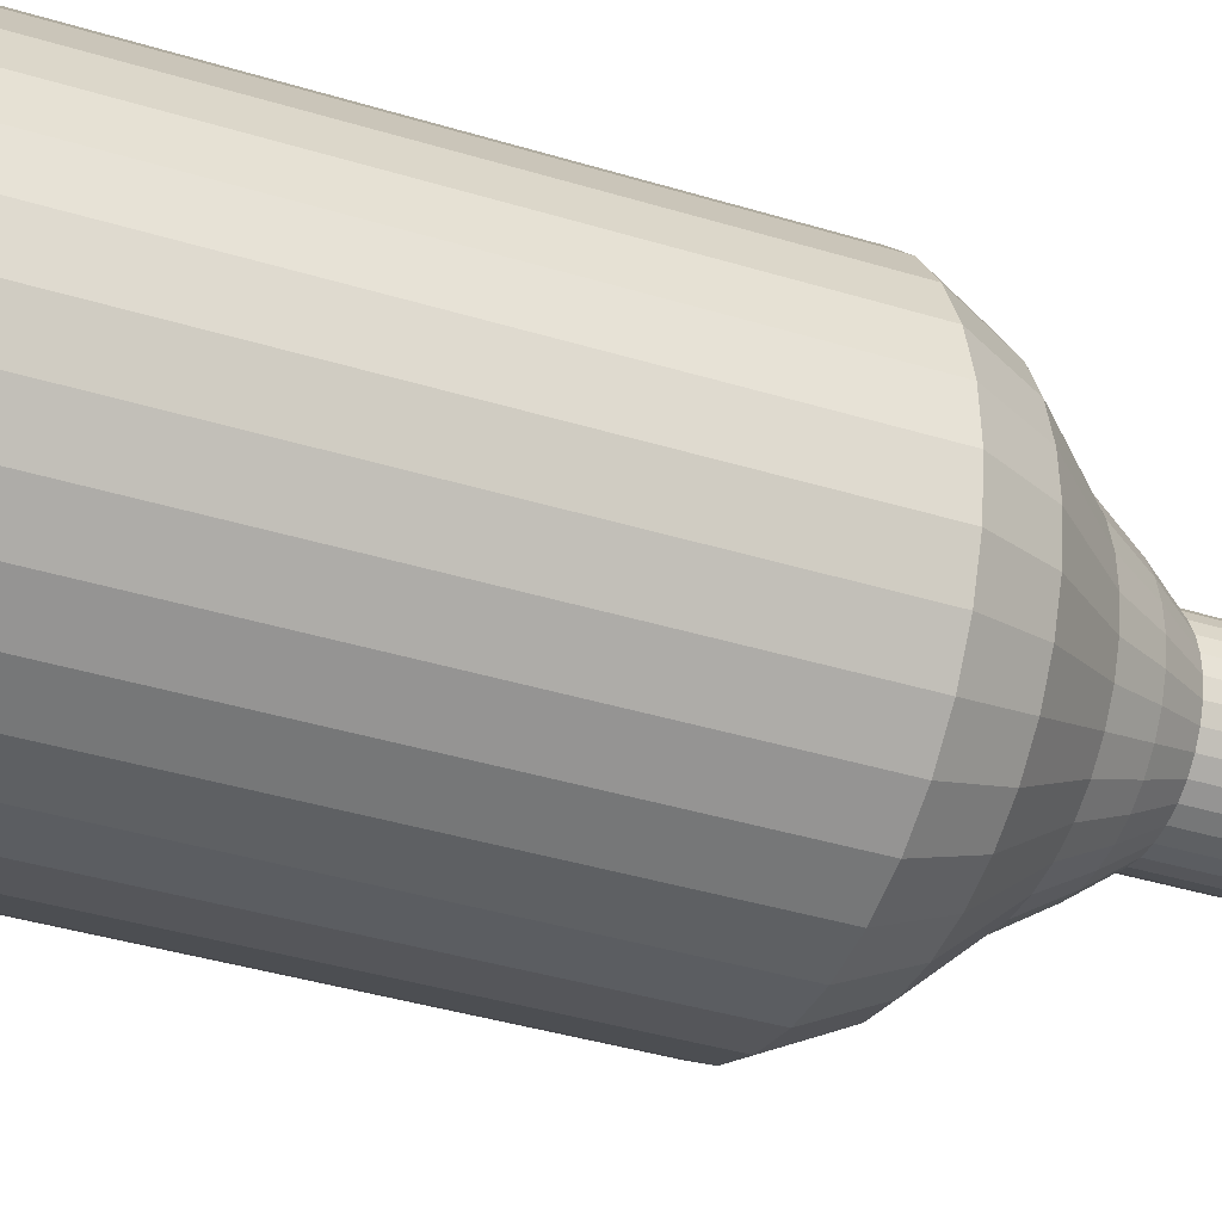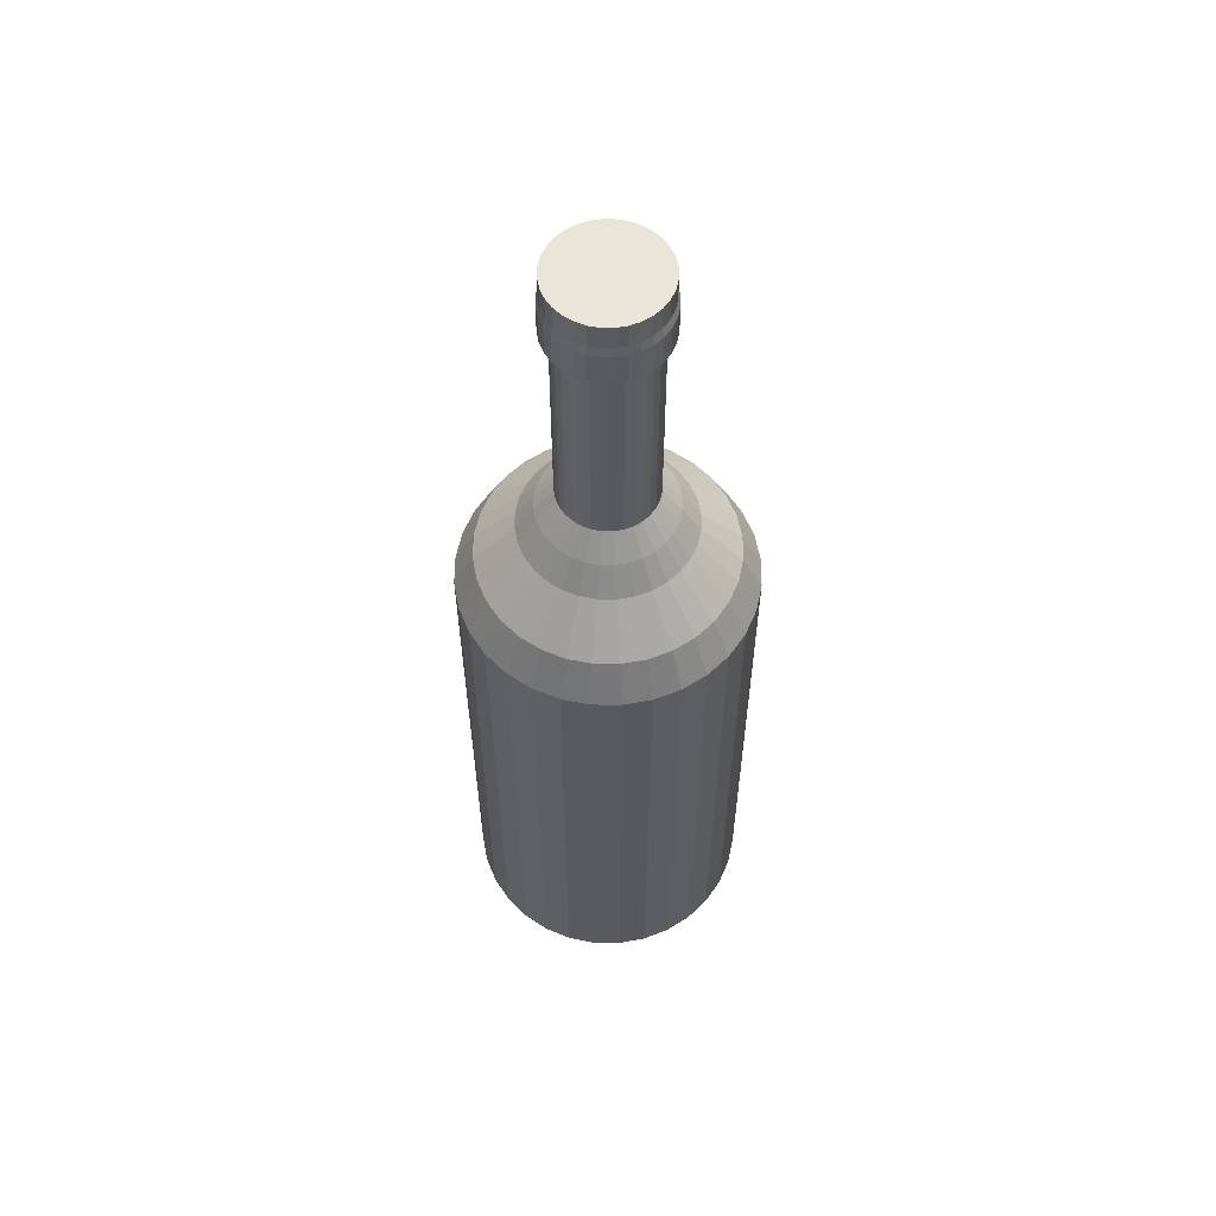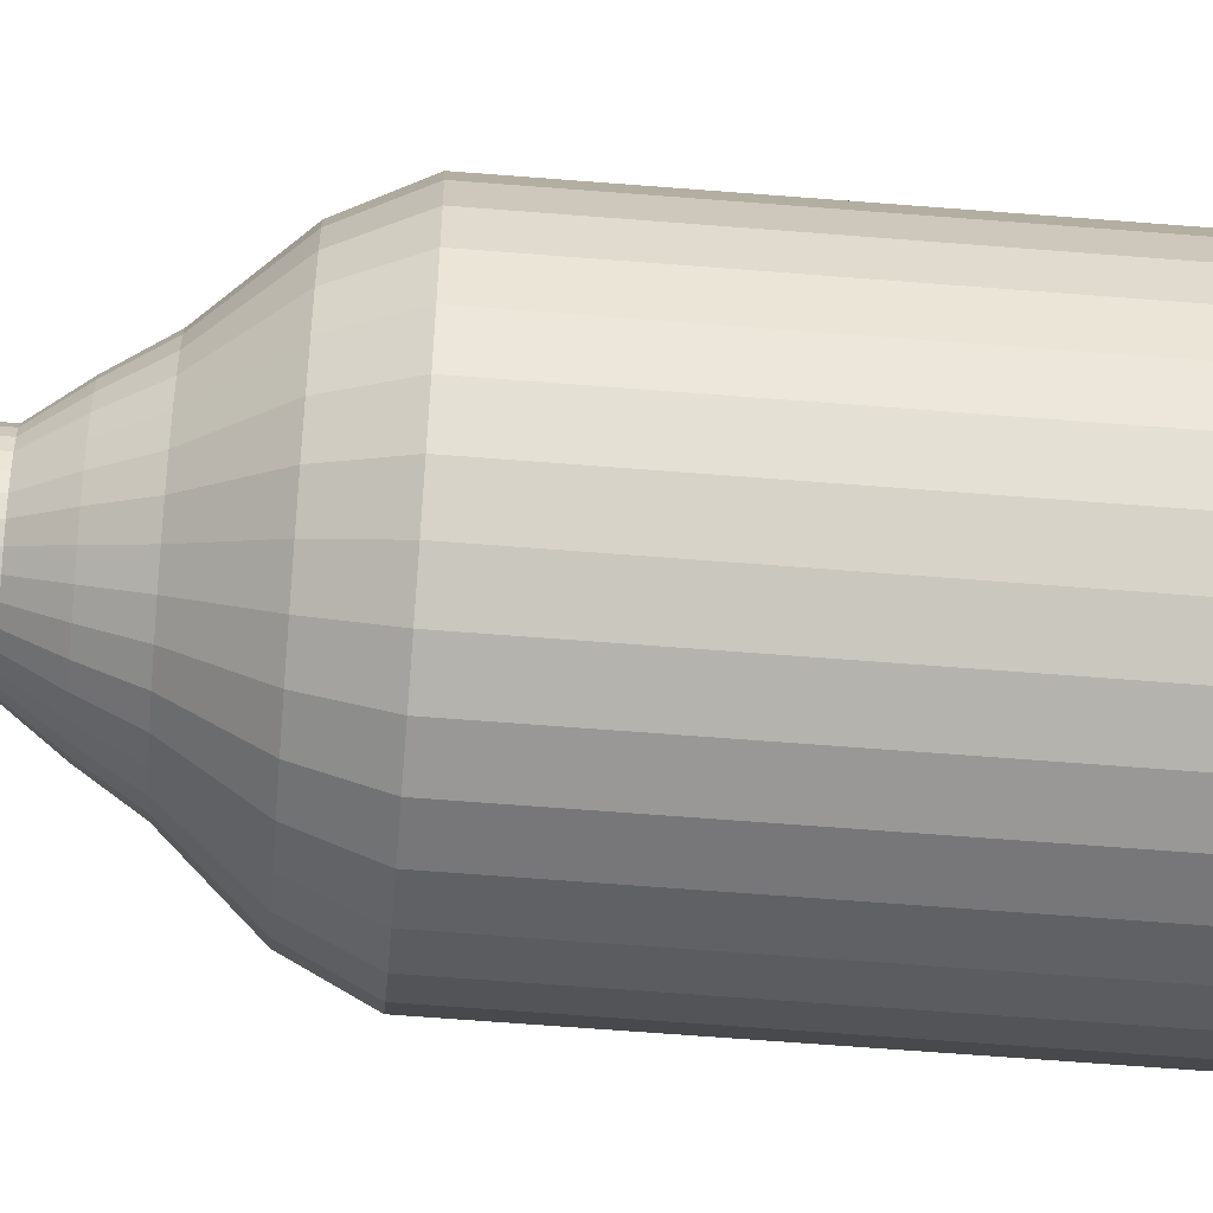
<metadata>
{"format":"obj","ext":"obj","renderer":"f3d","projection":"perspective","resolution":1024,"background":"white","views":[{"elev":-30.9,"azim":-115.2,"up":"+Y"},{"elev":58.2,"azim":-95.0,"up":"+Z"},{"elev":-62.9,"azim":85.4,"up":"+Y"}]}
</metadata>
<code>
o Circle_Circle.001
v -1e-06 0 0
v -1e-06 1 0
v 0.1951 0.9808 -0
v 0.3827 0.9239 -0
v 1.103 -0.2195 0.07192
v 1.125 0 0.07192
v 1.125 0 4.324
v 1.103 -0.2195 4.324
v 0.7071 0.7071 -0
v 0.5556 0.8315 -0
v 0.625 0.9353 0.07192
v 0.7954 0.7954 0.07192
v -0.1951 -0.9808 0
v 0 -1 0
v 0 -1.125 0.07192
v -0.2195 -1.103 0.07192
v 0.4305 1.039 0.07192
v 0.1951 -0.9808 -0
v 0.2195 -1.103 0.07192
v 0.2195 1.103 0.07192
v 0.3827 -0.9239 -0
v 0.4305 -1.039 0.07192
v -1e-06 1.125 0.07192
v 0.5556 -0.8315 -0
v 0.625 -0.9353 0.07192
v -0.1951 0.9808 0
v -0.2195 1.103 0.07192
v 0.7071 -0.7071 -0
v 0.7954 -0.7954 0.07192
v -0.3827 0.9239 0
v -0.4305 1.039 0.07192
v 0.8315 -0.5556 -0
v 0.9353 -0.625 0.07192
v -0.5556 0.8315 0
v -0.625 0.9353 0.07192
v 0.9239 -0.3827 -0
v 1.039 -0.4305 0.07192
v -1 0 0
v -0.9808 -0.1951 0
v -1.103 -0.2195 0.07192
v -1.125 0 0.07192
v -0.7071 0.7071 0
v -0.7954 0.7954 0.07192
v 0.9808 -0.1951 -0
v -0.9239 -0.3827 0
v -1.039 -0.4305 0.07192
v -0.8315 0.5556 0
v -0.9353 0.625 0.07192
v 1 0 -0
v -0.8315 -0.5556 0
v -0.9353 -0.625 0.07192
v -0.9239 0.3827 0
v -1.039 0.4305 0.07192
v 0.9808 0.1951 -0
v 1.103 0.2195 0.07192
v -0.7071 -0.7071 0
v -0.7954 -0.7954 0.07192
v -0.9808 0.1951 0
v -1.103 0.2195 0.07192
v 0.9239 0.3827 -0
v 1.039 0.4305 0.07192
v -0.5556 -0.8315 0
v -0.625 -0.9353 0.07192
v 0.8315 0.5556 -0
v 0.9353 0.625 0.07192
v -0.3827 -0.9239 0
v -0.4305 -1.039 0.07192
v 1.039 0.4305 4.324
v 0.9353 0.625 4.324
v 0.8091 0.5406 4.636
v 0.899 0.3724 4.636
v -0.9353 -0.625 4.324
v -1.039 -0.4305 4.324
v -1.039 0.4305 4.324
v -0.9353 0.625 4.324
v 1.103 0.2195 4.324
v -0.7954 -0.7954 4.324
v -1.103 0.2195 4.324
v -0.625 -0.9353 4.324
v -1.125 0 4.324
v -0.4305 -1.039 4.324
v 0.7954 0.7954 4.324
v -0.2195 -1.103 4.324
v 0.625 0.9353 4.324
v 1e-06 -1.125 4.324
v 0.4305 1.039 4.324
v 0.2195 -1.103 4.324
v 0.2195 1.103 4.324
v 0.4305 -1.039 4.324
v -0 1.125 4.324
v 0.625 -0.9353 4.324
v -0.2195 1.103 4.324
v 0.7954 -0.7954 4.324
v -0.4305 1.039 4.324
v 0.9353 -0.625 4.324
v -0.625 0.9353 4.324
v 1.039 -0.4305 4.324
v -1.103 -0.2195 4.324
v -0.7954 0.7954 4.324
v 0.5406 0.8091 4.636
v 0.3724 0.899 4.636
v 0.2525 0.6095 4.98
v 0.3665 0.5486 4.98
v -0.3724 -0.899 4.636
v -0.5406 -0.8091 4.636
v 0.6881 0.6881 4.636
v -0.1898 -0.9544 4.636
v 1e-06 -0.9731 4.636
v 0.1898 -0.9544 4.636
v 0.1898 0.9544 4.636
v 0.3724 -0.899 4.636
v -0 0.9731 4.636
v 0.5406 -0.8091 4.636
v -0.1898 0.9544 4.636
v 0.6881 -0.6881 4.636
v -0.3724 0.899 4.636
v 0.8091 -0.5406 4.636
v -0.5406 0.8091 4.636
v 0.899 -0.3724 4.636
v -0.9544 -0.1898 4.636
v -0.9731 0 4.636
v -0.6881 0.6881 4.636
v 0.9544 -0.1898 4.636
v -0.899 -0.3724 4.636
v -0.8091 0.5406 4.636
v 0.9731 0 4.636
v -0.8091 -0.5406 4.636
v -0.899 0.3724 4.636
v 0.9544 0.1898 4.636
v -0.6881 -0.6881 4.636
v -0.9544 0.1898 4.636
v -0 0.6597 4.98
v -0.1287 0.6471 4.98
v -0.1015 0.5101 5.2
v -0 0.5201 5.2
v 0.1287 -0.6471 4.98
v 1e-06 -0.6597 4.98
v 0.1287 0.6471 4.98
v 0.2525 -0.6095 4.98
v 0.3665 -0.5486 4.98
v 0.4665 -0.4665 4.98
v -0.2525 0.6095 4.98
v 0.5486 -0.3665 4.98
v -0.3665 0.5486 4.98
v 0.6095 -0.2525 4.98
v -0.6471 -0.1287 4.98
v -0.6597 0 4.98
v -0.4665 0.4665 4.98
v 0.6471 -0.1287 4.98
v -0.6095 -0.2525 4.98
v -0.5486 0.3665 4.98
v 0.6597 0 4.98
v -0.5486 -0.3665 4.98
v -0.6095 0.2525 4.98
v 0.6471 0.1287 4.98
v -0.4665 -0.4665 4.98
v -0.6471 0.1287 4.98
v 0.6095 0.2525 4.98
v -0.3665 -0.5486 4.98
v 0.5486 0.3665 4.98
v -0.2525 -0.6095 4.98
v 0.4665 0.4665 4.98
v -0.1287 -0.6471 4.98
v -0.3751 0 5.398
v -0.3678 -0.07317 5.398
v -0.3678 -0.07317 7.042
v -0.3751 0 7.042
v 0.3678 -0.3678 5.2
v 0.2889 -0.4324 5.2
v -0.199 0.4805 5.2
v 0.4324 -0.2889 5.2
v -0.2889 0.4324 5.2
v 0.4805 -0.199 5.2
v -0.5101 -0.1015 5.2
v -0.5201 0 5.2
v -0.3678 0.3678 5.2
v 0.5101 -0.1015 5.2
v -0.4805 -0.199 5.2
v -0.4324 0.2889 5.2
v 0.5201 0 5.2
v -0.4324 -0.2889 5.2
v -0.4805 0.199 5.2
v 0.5101 0.1015 5.2
v -0.3678 -0.3678 5.2
v -0.5101 0.1015 5.2
v 0.4805 0.199 5.2
v -0.2889 -0.4324 5.2
v 0.4324 0.2889 5.2
v -0.199 -0.4805 5.2
v 0.3678 0.3678 5.2
v -0.1015 -0.5101 5.2
v 0.2889 0.4324 5.2
v 1e-06 -0.5201 5.2
v 0.199 0.4805 5.2
v 0.1015 -0.5101 5.2
v 0.1015 0.5101 5.2
v 0.199 -0.4805 5.2
v -0.3118 -0.2084 7.042
v -0.2652 -0.2652 7.042
v -0.314 -0.314 7.11
v -0.3692 -0.2467 7.11
v -0.2084 0.3118 5.398
v -0.2652 0.2652 5.398
v -0.2652 0.2652 7.042
v -0.2084 0.3118 7.042
v 0.3465 -0.1435 5.398
v 0.3678 -0.07317 5.398
v 0.3678 -0.07317 7.042
v 0.3465 -0.1435 7.042
v -0.3465 -0.1435 5.398
v -0.3465 -0.1435 7.042
v -0.3118 0.2084 5.398
v -0.3118 0.2084 7.042
v 0.3751 0 5.398
v 0.3751 0 7.042
v -0.3118 -0.2084 5.398
v -0.3465 0.1435 5.398
v -0.3465 0.1435 7.042
v 0.3678 0.07317 5.398
v 0.3678 0.07317 7.042
v -0.2652 -0.2652 5.398
v -0.3678 0.07317 5.398
v -0.3678 0.07317 7.042
v 0.3465 0.1435 5.398
v 0.3465 0.1435 7.042
v -0.2084 -0.3118 5.398
v -0.2084 -0.3118 7.042
v 0.3118 0.2084 5.398
v 0.3118 0.2084 7.042
v -0.1435 -0.3465 5.398
v -0.1435 -0.3465 7.042
v 0.2652 0.2652 5.398
v 0.2652 0.2652 7.042
v -0.07317 -0.3678 5.398
v -0.07317 -0.3678 7.042
v 0.2084 0.3118 5.398
v 0.2084 0.3118 7.042
v 1e-06 -0.3751 5.398
v 1e-06 -0.3751 7.042
v 0.1435 0.3465 5.398
v 0.1435 0.3465 7.042
v 0.07317 -0.3678 5.398
v 0.07317 -0.3678 7.042
v 0.07317 0.3678 5.398
v 0.07317 0.3678 7.042
v 0.1435 -0.3465 5.398
v 0.1435 -0.3465 7.042
v -0 0.3751 5.398
v 0 0.3751 7.042
v 0.2084 -0.3118 5.398
v 0.2084 -0.3118 7.042
v -0.07317 0.3678 5.398
v -0.07317 0.3678 7.042
v 0.2652 -0.2652 5.398
v 0.2652 -0.2652 7.042
v -0.1435 0.3465 5.398
v -0.1435 0.3465 7.042
v 0.3118 -0.2084 5.398
v 0.3118 -0.2084 7.042
v -0.1699 -0.4103 7.11
v -0.08663 -0.4355 7.11
v -0.08663 -0.4355 7.363
v -0.1699 -0.4103 7.363
v -0.4355 0.08663 7.11
v -0.4103 0.1699 7.11
v 0.4103 0.1699 7.11
v 0.4355 0.08663 7.11
v -0.2467 -0.3692 7.11
v -0.4441 0 7.11
v 0.3692 0.2467 7.11
v 0.314 0.314 7.11
v 0.2467 0.3692 7.11
v 1e-06 -0.4441 7.11
v 0.1699 0.4103 7.11
v 0.08663 -0.4355 7.11
v 0.08663 0.4355 7.11
v 0.1699 -0.4103 7.11
v 0 0.4441 7.11
v 0.2467 -0.3692 7.11
v -0.08663 0.4355 7.11
v 0.314 -0.314 7.11
v -0.1699 0.4103 7.11
v 0.3692 -0.2467 7.11
v -0.2467 0.3692 7.11
v 0.4103 -0.1699 7.11
v -0.4355 -0.08663 7.11
v -0.314 0.314 7.11
v 0.4355 -0.08663 7.11
v -0.4103 -0.1699 7.11
v -0.3692 0.2467 7.11
v 0.4441 0 7.11
v 0.08663 -0.4355 7.363
v 0.1699 -0.4103 7.363
v 0.1636 -0.395 7.429
v 0.0834 -0.4193 7.429
v 0.2467 0.3692 7.363
v 0.314 0.314 7.363
v 1e-06 -0.4441 7.363
v 0.1699 0.4103 7.363
v 0.08663 0.4355 7.363
v 0 0.4441 7.363
v 0.2467 -0.3692 7.363
v -0.08663 0.4355 7.363
v 0.314 -0.314 7.363
v -0.1699 0.4103 7.363
v 0.3692 -0.2467 7.363
v -0.2467 0.3692 7.363
v 0.4103 -0.1699 7.363
v -0.4355 -0.08663 7.363
v -0.4441 0 7.363
v -0.314 0.314 7.363
v 0.4355 -0.08663 7.363
v -0.4103 -0.1699 7.363
v -0.3692 0.2467 7.363
v 0.4441 0 7.363
v -0.3692 -0.2467 7.363
v -0.4103 0.1699 7.363
v 0.4355 0.08663 7.363
v -0.314 -0.314 7.363
v -0.4355 0.08663 7.363
v 0.4103 0.1699 7.363
v -0.2467 -0.3692 7.363
v 0.3692 0.2467 7.363
v 0.3023 -0.3023 7.429
v 0.3555 -0.2375 7.429
v 0.3555 -0.2375 7.619
v 0.3023 -0.3023 7.619
v 0 0.4275 7.429
v 0.0834 0.4193 7.429
v 0.2375 -0.3555 7.429
v -0.0834 0.4193 7.429
v -0.1636 0.395 7.429
v -0.2375 0.3555 7.429
v 0.395 -0.1636 7.429
v -0.4193 -0.0834 7.429
v -0.4275 0 7.429
v -0.3023 0.3023 7.429
v 0.4193 -0.0834 7.429
v -0.395 -0.1636 7.429
v -0.3555 0.2375 7.429
v 0.4275 0 7.429
v -0.3555 -0.2375 7.429
v -0.395 0.1636 7.429
v 0.4193 0.0834 7.429
v -0.3023 -0.3023 7.429
v -0.4193 0.0834 7.429
v 0.395 0.1636 7.429
v -0.2375 -0.3555 7.429
v 0.3555 0.2375 7.429
v -0.1636 -0.395 7.429
v 0.3023 0.3023 7.429
v -0.0834 -0.4193 7.429
v 0.2375 0.3555 7.429
v 1e-06 -0.4275 7.429
v 0.1636 0.395 7.429
v 1e-06 0 7.619
v 0.4275 0 7.619
v 0.4193 0.0834 7.619
v 0.395 0.1636 7.619
v -0.2375 0.3555 7.619
v -0.1636 0.395 7.619
v 0.395 -0.1636 7.619
v -0.4193 -0.0834 7.619
v -0.4275 0 7.619
v -0.3023 0.3023 7.619
v 0.4193 -0.0834 7.619
v -0.395 -0.1636 7.619
v -0.3555 0.2375 7.619
v -0.3555 -0.2375 7.619
v -0.395 0.1636 7.619
v -0.3023 -0.3023 7.619
v -0.4193 0.0834 7.619
v -0.2375 -0.3555 7.619
v 0.3555 0.2375 7.619
v -0.1636 -0.395 7.619
v 0.3023 0.3023 7.619
v -0.0834 -0.4193 7.619
v 0.2375 0.3555 7.619
v 1e-06 -0.4275 7.619
v 0.1636 0.395 7.619
v 0.0834 -0.4193 7.619
v 0.0834 0.4193 7.619
v 0.1636 -0.395 7.619
v 0 0.4275 7.619
v 0.2375 -0.3555 7.619
v -0.0834 0.4193 7.619
f 1 2 3 4
f 5 6 7 8
f 9 10 11 12
f 13 14 15 16
f 10 4 17 11
f 14 18 19 15
f 4 3 20 17
f 18 21 22 19
f 3 2 23 20
f 21 24 25 22
f 2 26 27 23
f 24 28 29 25
f 26 30 31 27
f 28 32 33 29
f 30 34 35 31
f 32 36 37 33
f 38 39 40 41
f 34 42 43 35
f 36 44 5 37
f 39 45 46 40
f 42 47 48 43
f 44 49 6 5
f 45 50 51 46
f 47 52 53 48
f 49 54 55 6
f 50 56 57 51
f 52 58 59 53
f 54 60 61 55
f 56 62 63 57
f 58 38 41 59
f 60 64 65 61
f 62 66 67 63
f 64 9 12 65
f 66 13 16 67
f 68 69 70 71
f 46 51 72 73
f 48 53 74 75
f 6 55 76 7
f 51 57 77 72
f 53 59 78 74
f 55 61 68 76
f 57 63 79 77
f 59 41 80 78
f 61 65 69 68
f 63 67 81 79
f 65 12 82 69
f 67 16 83 81
f 12 11 84 82
f 16 15 85 83
f 11 17 86 84
f 15 19 87 85
f 17 20 88 86
f 19 22 89 87
f 20 23 90 88
f 22 25 91 89
f 23 27 92 90
f 25 29 93 91
f 27 31 94 92
f 29 33 95 93
f 31 35 96 94
f 33 37 97 95
f 41 40 98 80
f 35 43 99 96
f 37 5 8 97
f 40 46 73 98
f 43 48 75 99
f 100 101 102 103
f 79 81 104 105
f 69 82 106 70
f 81 83 107 104
f 82 84 100 106
f 83 85 108 107
f 84 86 101 100
f 85 87 109 108
f 86 88 110 101
f 87 89 111 109
f 88 90 112 110
f 89 91 113 111
f 90 92 114 112
f 91 93 115 113
f 92 94 116 114
f 93 95 117 115
f 94 96 118 116
f 95 97 119 117
f 80 98 120 121
f 96 99 122 118
f 97 8 123 119
f 98 73 124 120
f 99 75 125 122
f 8 7 126 123
f 73 72 127 124
f 75 74 128 125
f 7 76 129 126
f 72 77 130 127
f 74 78 131 128
f 76 68 71 129
f 77 79 105 130
f 78 80 121 131
f 132 133 134 135
f 108 109 136 137
f 101 110 138 102
f 109 111 139 136
f 110 112 132 138
f 111 113 140 139
f 112 114 133 132
f 113 115 141 140
f 114 116 142 133
f 115 117 143 141
f 116 118 144 142
f 117 119 145 143
f 121 120 146 147
f 118 122 148 144
f 119 123 149 145
f 120 124 150 146
f 122 125 151 148
f 123 126 152 149
f 124 127 153 150
f 125 128 154 151
f 126 129 155 152
f 127 130 156 153
f 128 131 157 154
f 129 71 158 155
f 130 105 159 156
f 131 121 147 157
f 71 70 160 158
f 105 104 161 159
f 70 106 162 160
f 104 107 163 161
f 106 100 103 162
f 107 108 137 163
f 164 165 166 167
f 140 141 168 169
f 133 142 170 134
f 141 143 171 168
f 142 144 172 170
f 143 145 173 171
f 147 146 174 175
f 144 148 176 172
f 145 149 177 173
f 146 150 178 174
f 148 151 179 176
f 149 152 180 177
f 150 153 181 178
f 151 154 182 179
f 152 155 183 180
f 153 156 184 181
f 154 157 185 182
f 155 158 186 183
f 156 159 187 184
f 157 147 175 185
f 158 160 188 186
f 159 161 189 187
f 160 162 190 188
f 161 163 191 189
f 162 103 192 190
f 163 137 193 191
f 103 102 194 192
f 137 136 195 193
f 102 138 196 194
f 136 139 197 195
f 138 132 135 196
f 139 140 169 197
f 198 199 200 201
f 202 203 204 205
f 206 207 208 209
f 165 210 211 166
f 203 212 213 204
f 207 214 215 208
f 210 216 198 211
f 212 217 218 213
f 214 219 220 215
f 216 221 199 198
f 217 222 223 218
f 219 224 225 220
f 221 226 227 199
f 222 164 167 223
f 224 228 229 225
f 226 230 231 227
f 228 232 233 229
f 230 234 235 231
f 232 236 237 233
f 234 238 239 235
f 236 240 241 237
f 238 242 243 239
f 240 244 245 241
f 242 246 247 243
f 244 248 249 245
f 246 250 251 247
f 248 252 253 249
f 250 254 255 251
f 252 256 257 253
f 254 258 259 255
f 256 202 205 257
f 258 206 209 259
f 260 261 262 263
f 218 223 264 265
f 220 225 266 267
f 199 227 268 200
f 223 167 269 264
f 225 229 270 266
f 227 231 260 268
f 229 233 271 270
f 231 235 261 260
f 233 237 272 271
f 235 239 273 261
f 237 241 274 272
f 239 243 275 273
f 241 245 276 274
f 243 247 277 275
f 245 249 278 276
f 247 251 279 277
f 249 253 280 278
f 251 255 281 279
f 253 257 282 280
f 255 259 283 281
f 257 205 284 282
f 259 209 285 283
f 167 166 286 269
f 205 204 287 284
f 209 208 288 285
f 166 211 289 286
f 204 213 290 287
f 208 215 291 288
f 211 198 201 289
f 213 218 265 290
f 215 220 267 291
f 292 293 294 295
f 271 272 296 297
f 261 273 298 262
f 272 274 299 296
f 273 275 292 298
f 274 276 300 299
f 275 277 293 292
f 276 278 301 300
f 277 279 302 293
f 278 280 303 301
f 279 281 304 302
f 280 282 305 303
f 281 283 306 304
f 282 284 307 305
f 283 285 308 306
f 269 286 309 310
f 284 287 311 307
f 285 288 312 308
f 286 289 313 309
f 287 290 314 311
f 288 291 315 312
f 289 201 316 313
f 290 265 317 314
f 291 267 318 315
f 201 200 319 316
f 265 264 320 317
f 267 266 321 318
f 200 268 322 319
f 264 269 310 320
f 266 270 323 321
f 268 260 263 322
f 270 271 297 323
f 324 325 326 327
f 300 301 328 329
f 293 302 330 294
f 301 303 331 328
f 302 304 324 330
f 303 305 332 331
f 304 306 325 324
f 305 307 333 332
f 306 308 334 325
f 310 309 335 336
f 307 311 337 333
f 308 312 338 334
f 309 313 339 335
f 311 314 340 337
f 312 315 341 338
f 313 316 342 339
f 314 317 343 340
f 315 318 344 341
f 316 319 345 342
f 317 320 346 343
f 318 321 347 344
f 319 322 348 345
f 320 310 336 346
f 321 323 349 347
f 322 263 350 348
f 323 297 351 349
f 263 262 352 350
f 297 296 353 351
f 262 298 354 352
f 296 299 355 353
f 298 292 295 354
f 299 300 329 355
f 356 357 358 359
f 332 333 360 361
f 325 334 362 326
f 336 335 363 364
f 333 337 365 360
f 334 338 366 362
f 335 339 367 363
f 337 340 368 365
f 338 341 357 366
f 339 342 369 367
f 340 343 370 368
f 341 344 358 357
f 342 345 371 369
f 343 346 372 370
f 344 347 359 358
f 345 348 373 371
f 346 336 364 372
f 347 349 374 359
f 348 350 375 373
f 349 351 376 374
f 350 352 377 375
f 351 353 378 376
f 352 354 379 377
f 353 355 380 378
f 354 295 381 379
f 355 329 382 380
f 295 294 383 381
f 329 328 384 382
f 294 330 385 383
f 328 331 386 384
f 330 324 327 385
f 331 332 361 386
f 171 173 206 258
f 170 172 202 256
f 168 171 258 254
f 134 170 256 252
f 169 168 254 250
f 135 134 252 248
f 197 169 250 246
f 196 135 248 244
f 195 197 246 242
f 194 196 244 240
f 193 195 242 238
f 192 194 240 236
f 191 193 238 234
f 190 192 236 232
f 189 191 234 230
f 188 190 232 228
f 187 189 230 226
f 186 188 228 224
f 185 175 164 222
f 184 187 226 221
f 183 186 224 219
f 182 185 222 217
f 181 184 221 216
f 180 183 219 214
f 179 182 217 212
f 178 181 216 210
f 177 180 214 207
f 176 179 212 203
f 174 178 210 165
f 173 177 207 206
f 172 176 203 202
f 175 174 165 164
f 1 49 44 36
f 1 52 47 42
f 1 14 13 66
f 356 379 381 383
f 356 384 386 361
f 356 375 377 379
f 364 356 370 372
f 357 356 362 366
f 370 356 365 368
f 362 356 327 326
f 365 356 361 360
f 327 356 383 385
f 384 356 380 382
f 356 371 373 375
f 380 356 376 378
f 367 369 371 356
f 376 356 359 374
f 363 367 356 364
f 49 1 60 54
f 39 38 1 45
f 38 58 52 1
f 1 36 32 28
f 1 42 34 30
f 1 28 24 21
f 2 1 30 26
f 14 1 21 18
f 1 4 10 9
f 1 66 62 56
f 60 1 9 64
f 45 1 56 50

</code>
